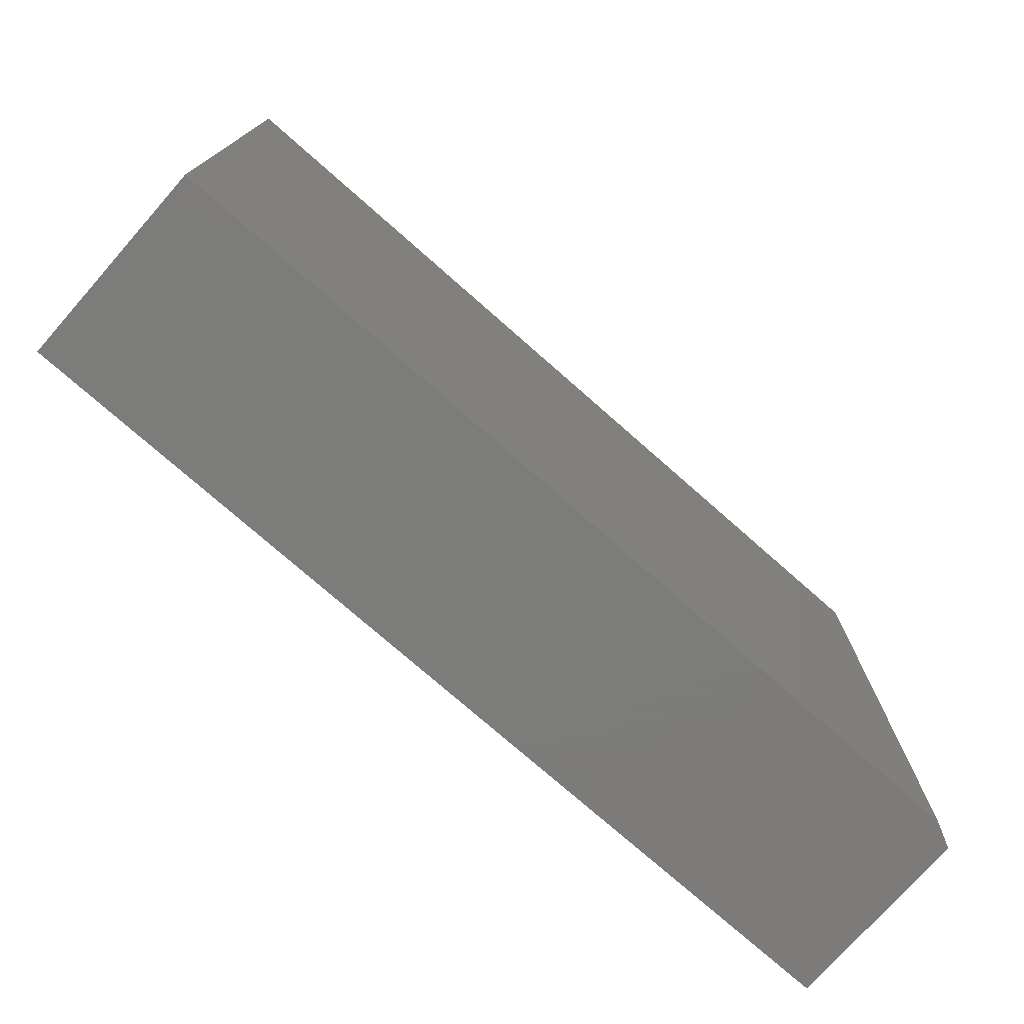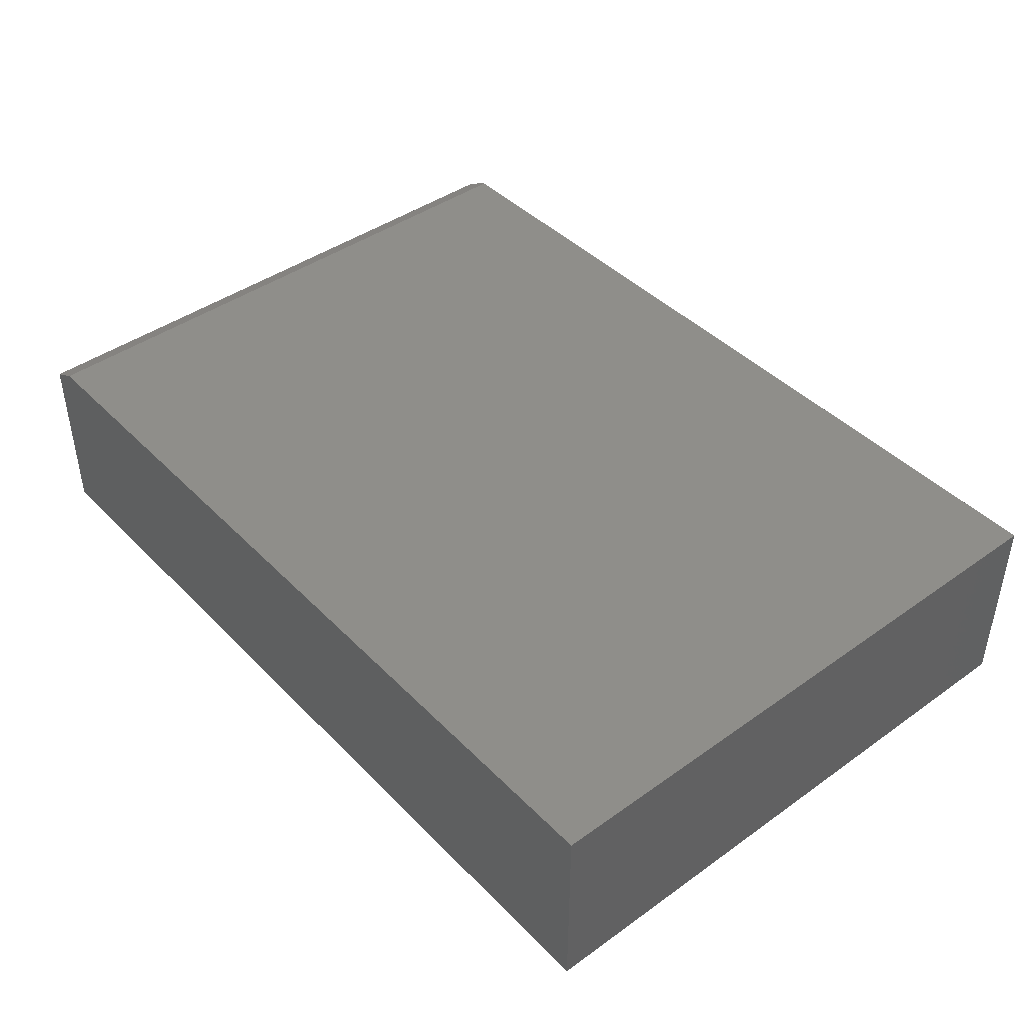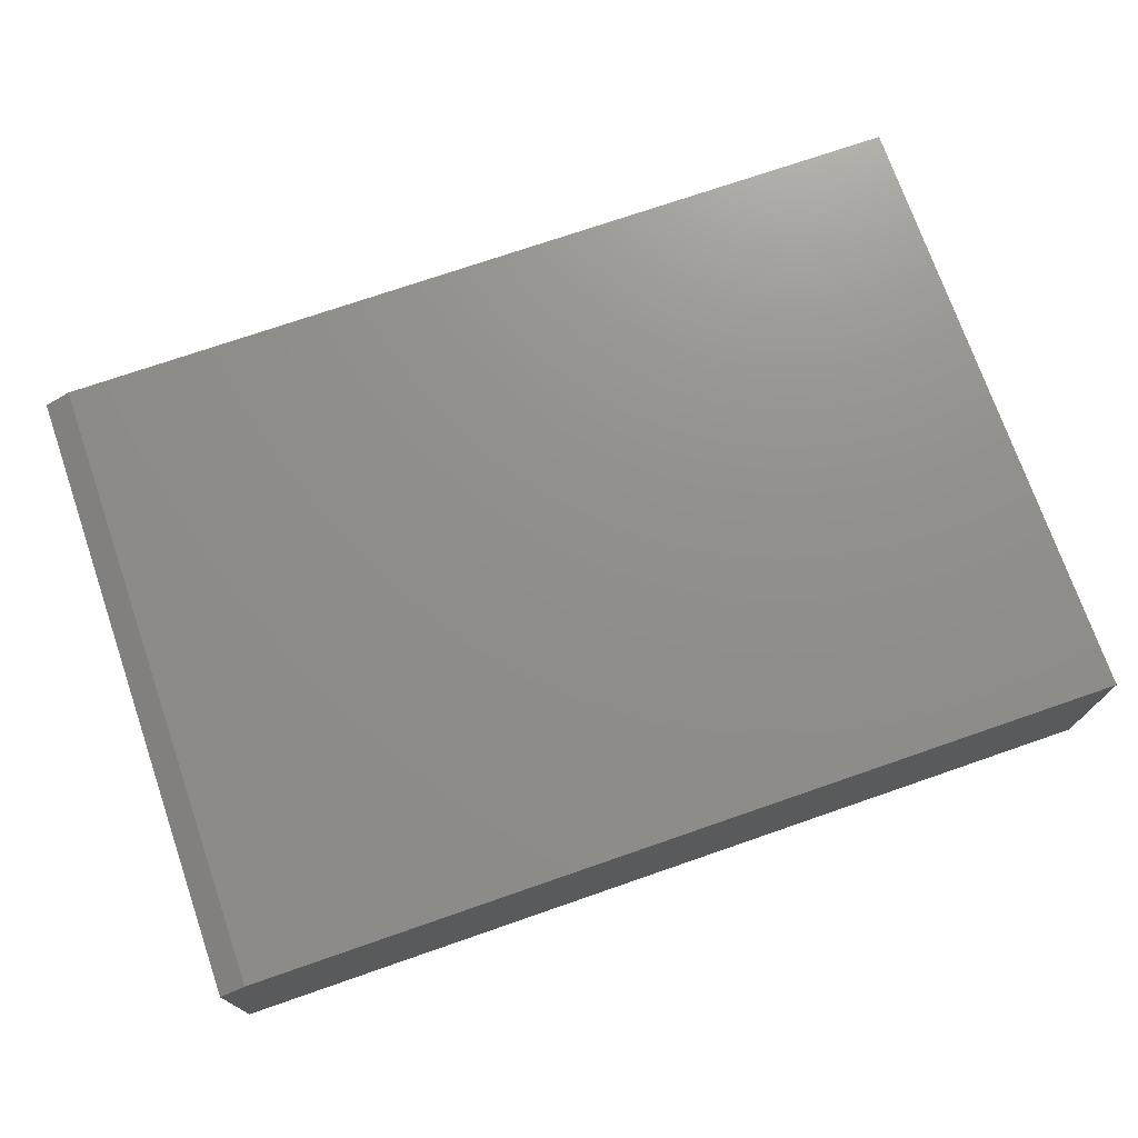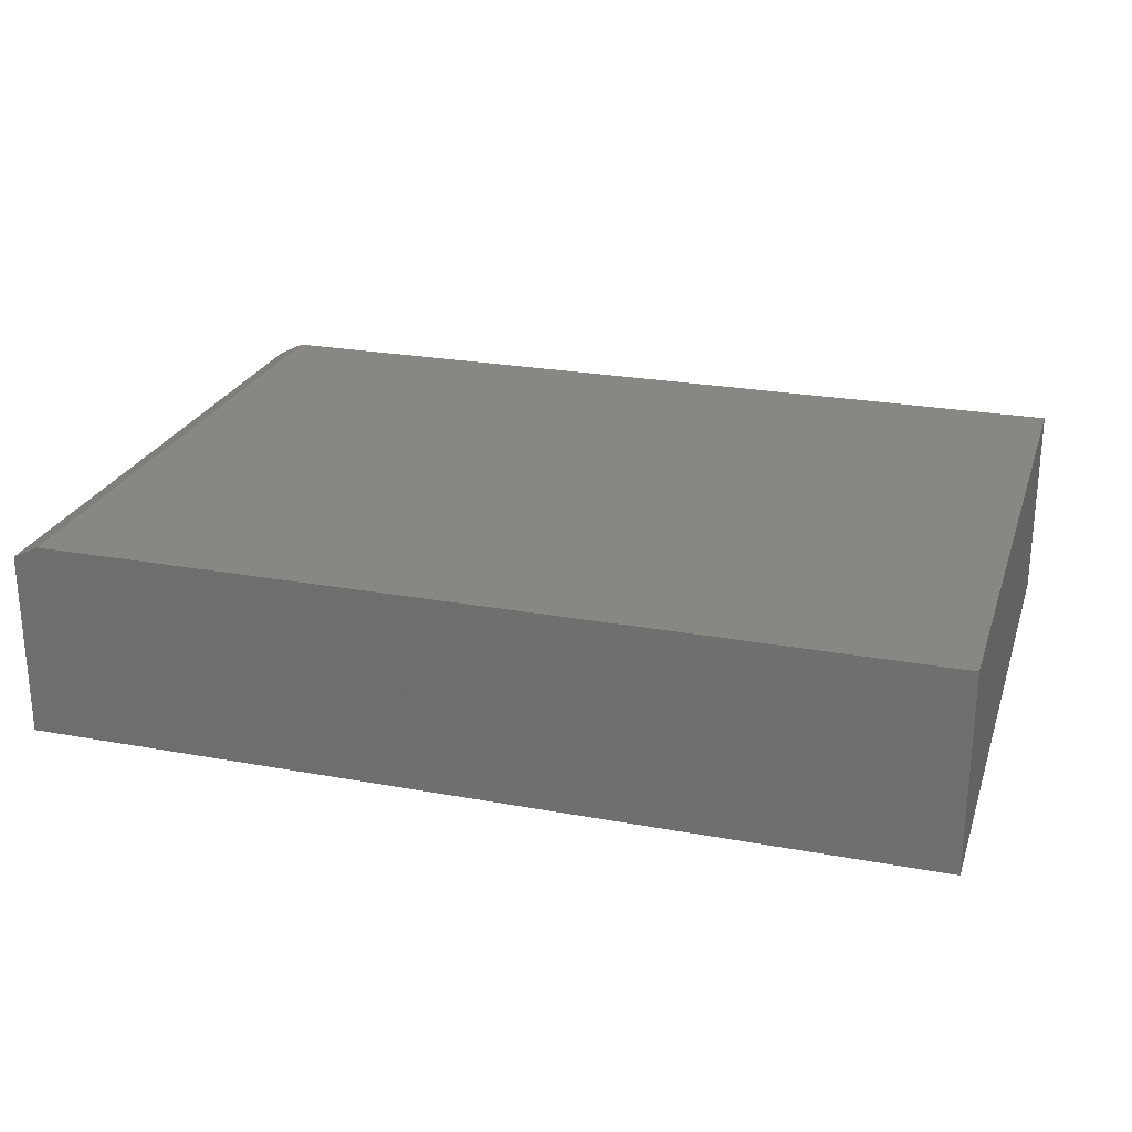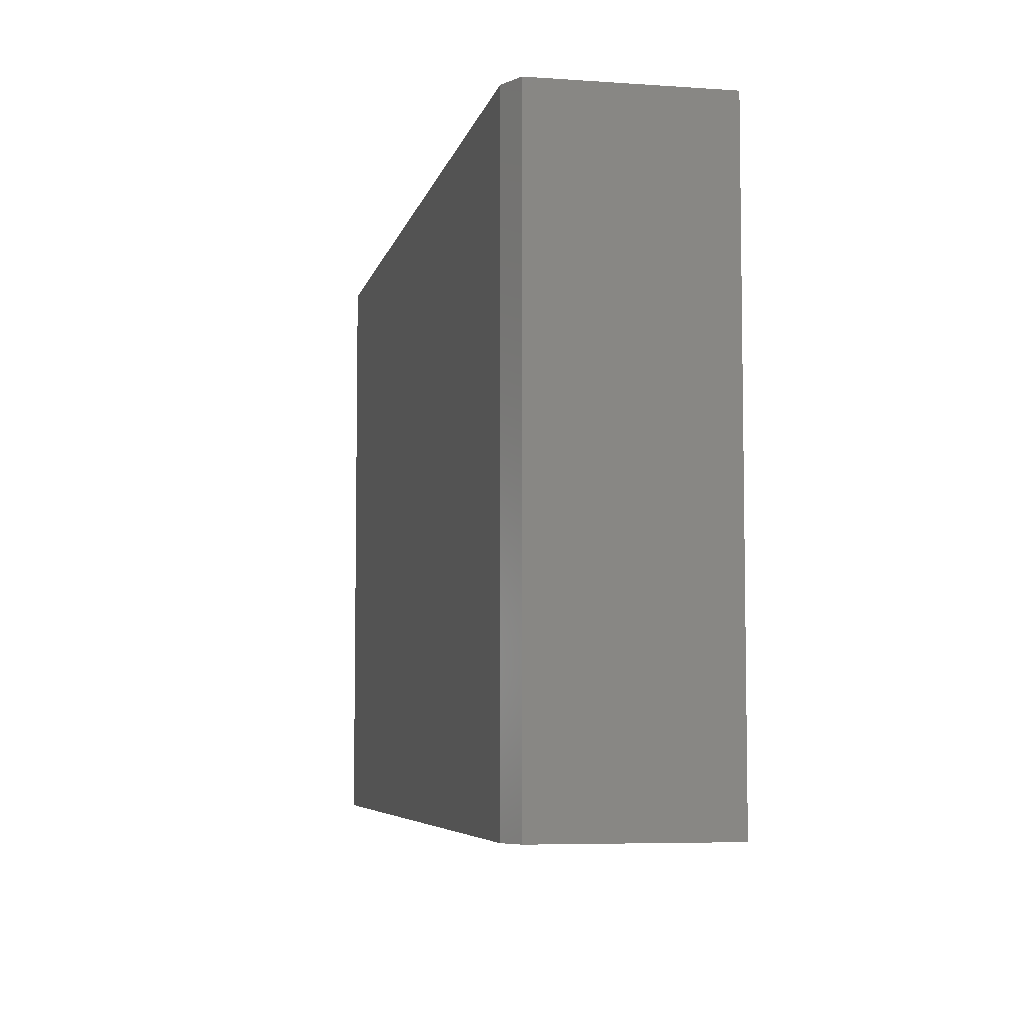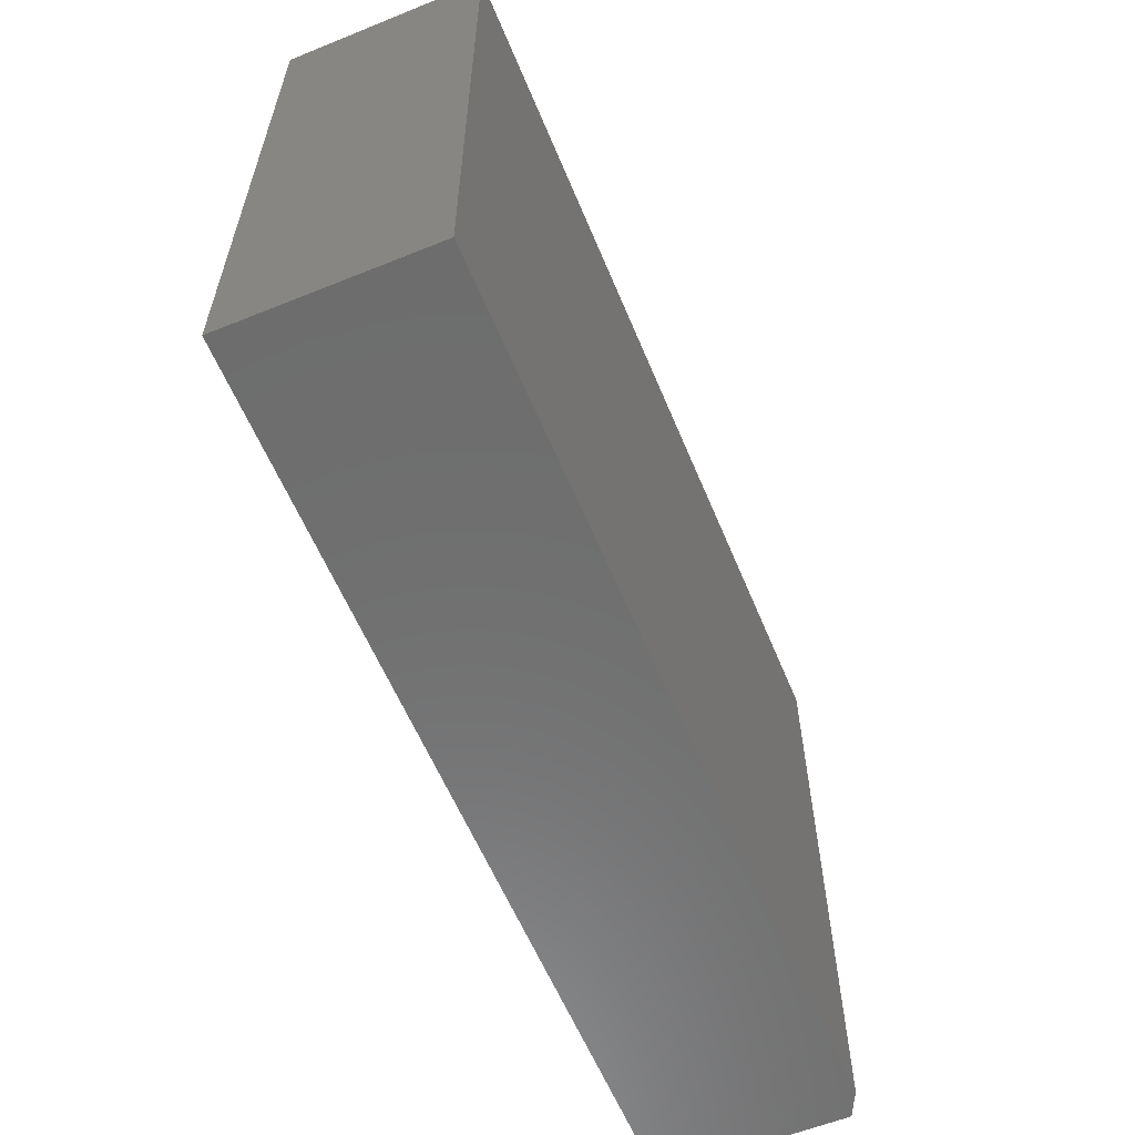
<metadata>
{"format":"stl","ext":"stl","renderer":"f3d","projection":"perspective","resolution":1024,"background":"white","views":[{"elev":-75.2,"azim":-41.4,"up":"+Y"},{"elev":43.0,"azim":-130.2,"up":"+Z"},{"elev":73.2,"azim":160.9,"up":"+Z"},{"elev":24.6,"azim":-163.3,"up":"+Z"},{"elev":-5.9,"azim":78.1,"up":"+Y"},{"elev":-59.5,"azim":-67.5,"up":"+Y"}]}
</metadata>
<code>
# stl→obj: 10 verts, 16 faces
v -0.75 -0.75 -0.2656
v 0.3359 -0.75 -0.2656
v -0.75 -0.75 -0.02558
v 0.3359 -0.75 -0.0412
v 0.3047 -0.75 -0.02558
v 0.3047 1.304e-16 -0.02558
v 0.3359 1.33e-16 -0.0412
v -0.75 1.333e-17 -0.02558
v 0.3359 1.206e-16 -0.2656
v -0.75 0 -0.2656
f 1 2 3
f 3 2 4
f 3 4 5
f 6 7 8
f 8 7 9
f 8 9 10
f 5 6 3
f 3 6 8
f 9 7 2
f 2 7 4
f 4 7 5
f 5 7 6
f 8 10 3
f 3 10 1
f 1 10 2
f 2 10 9

</code>
